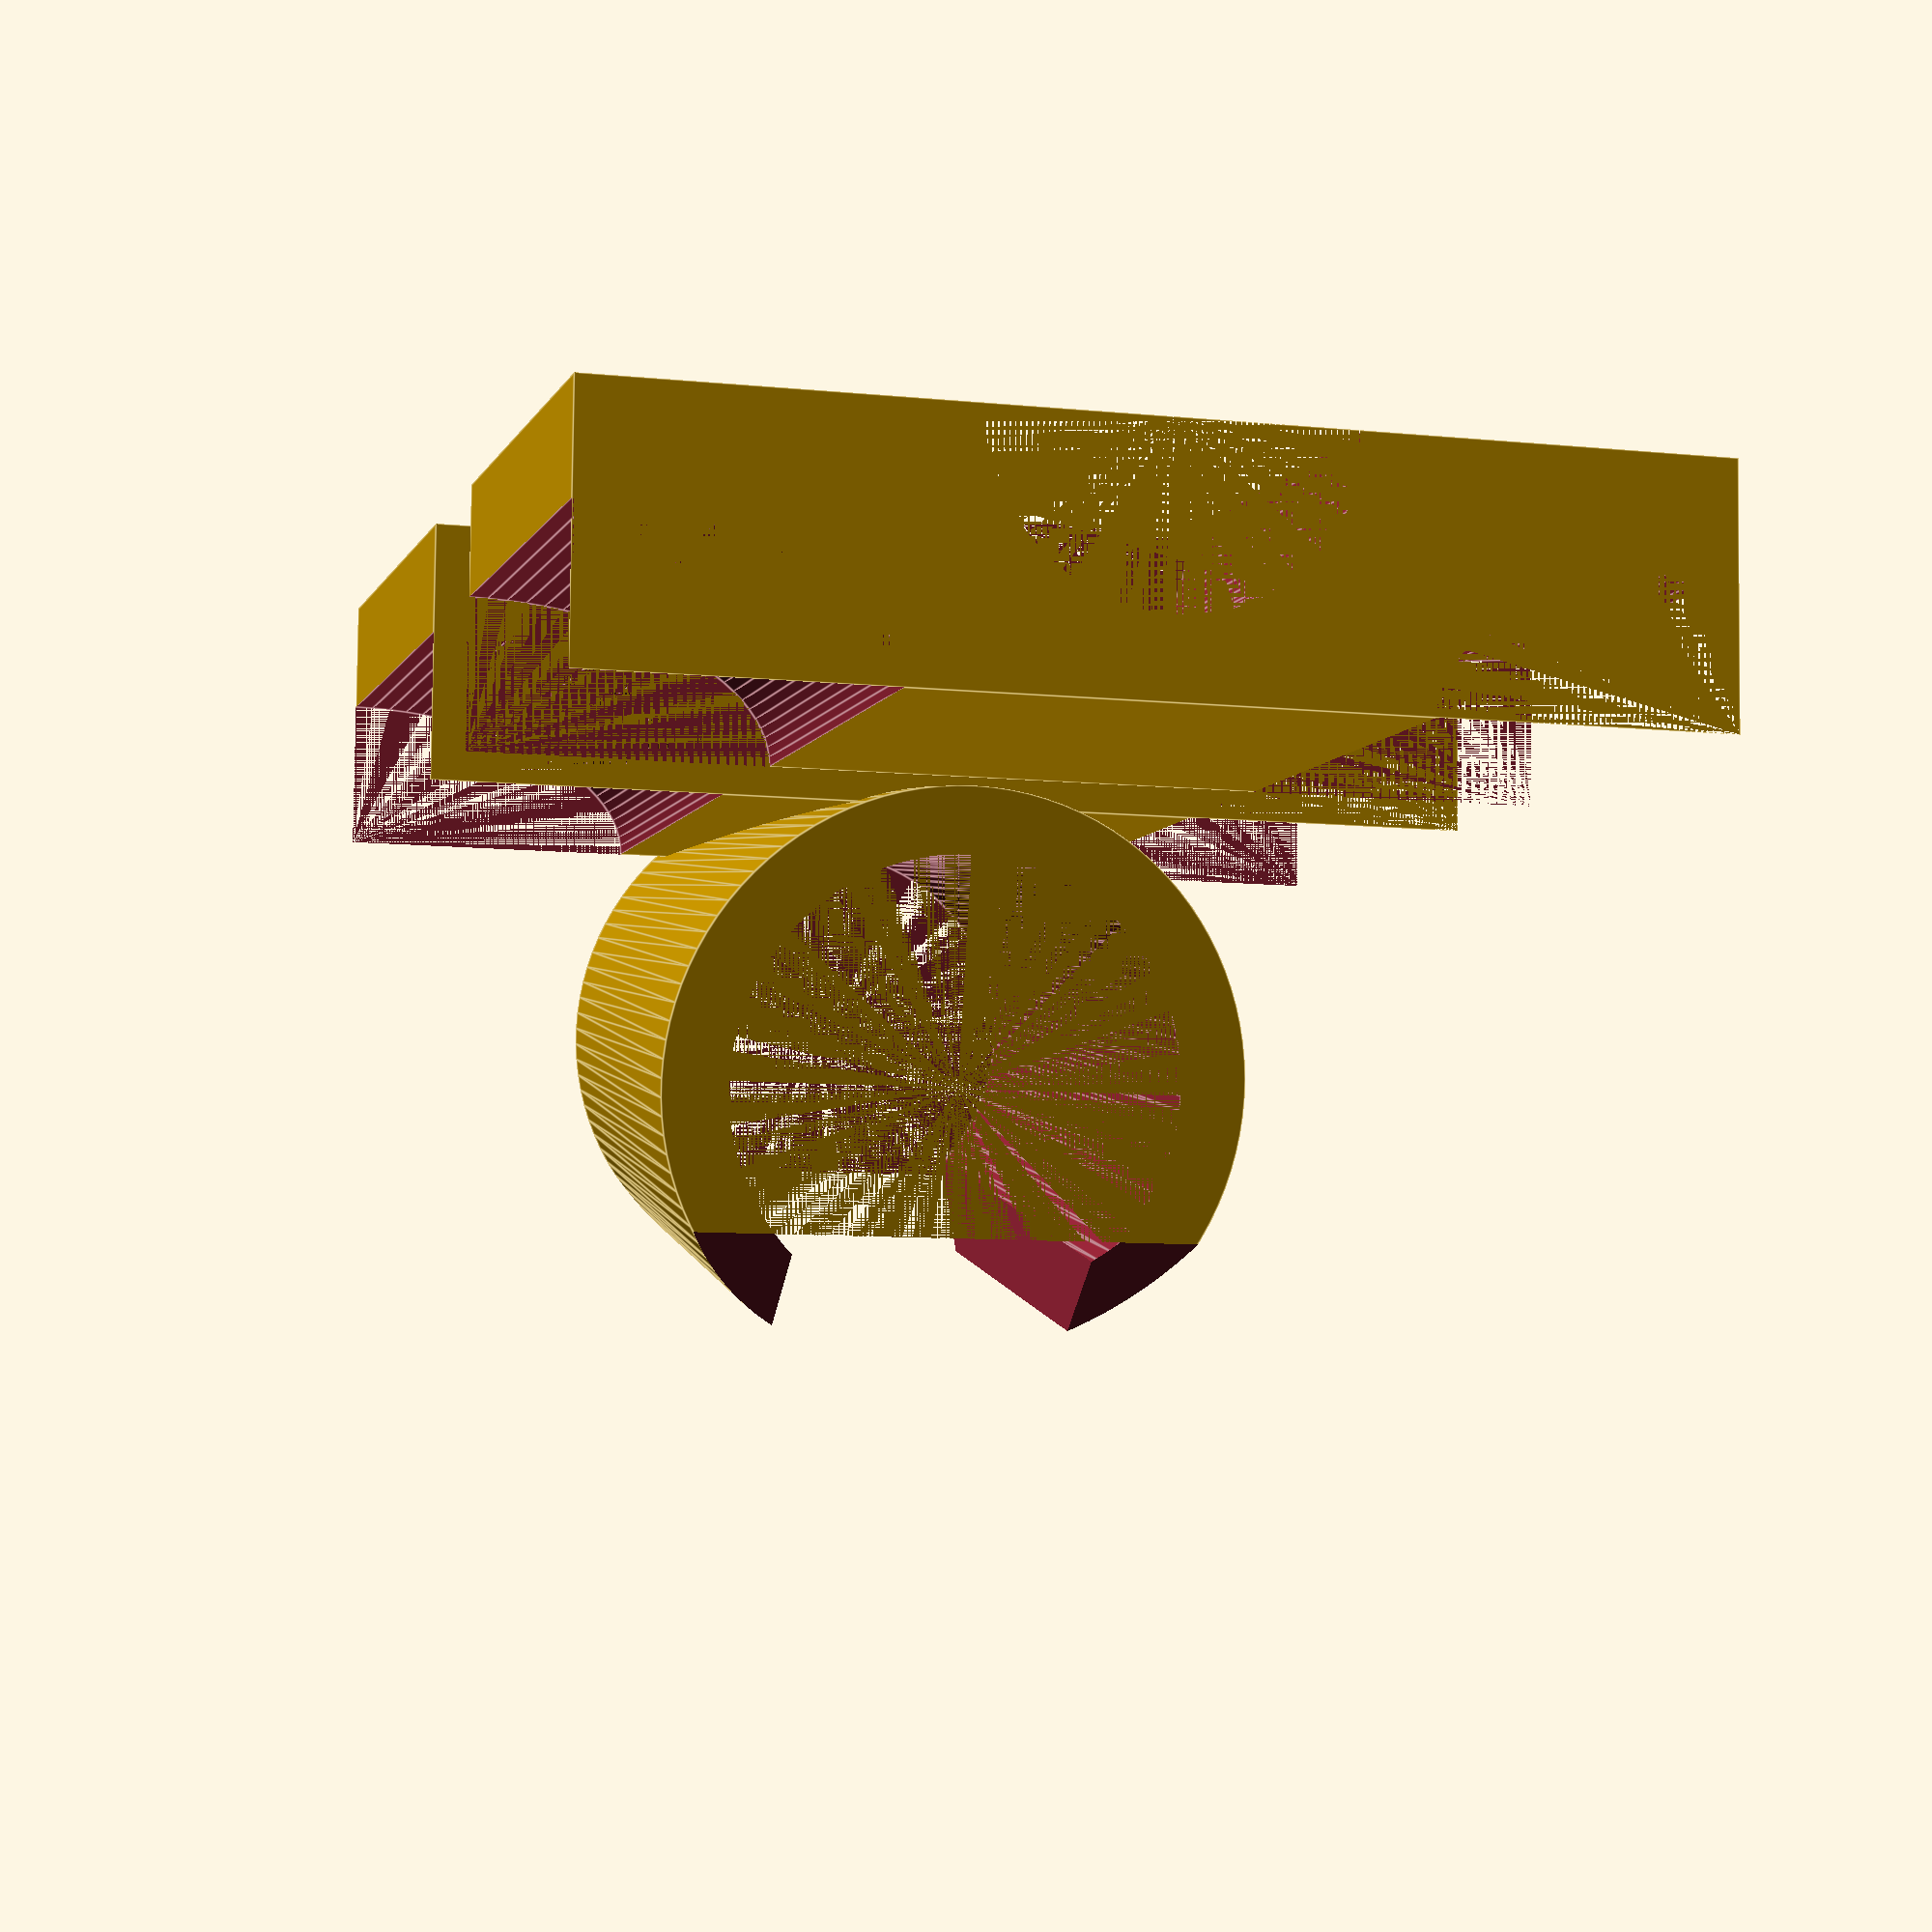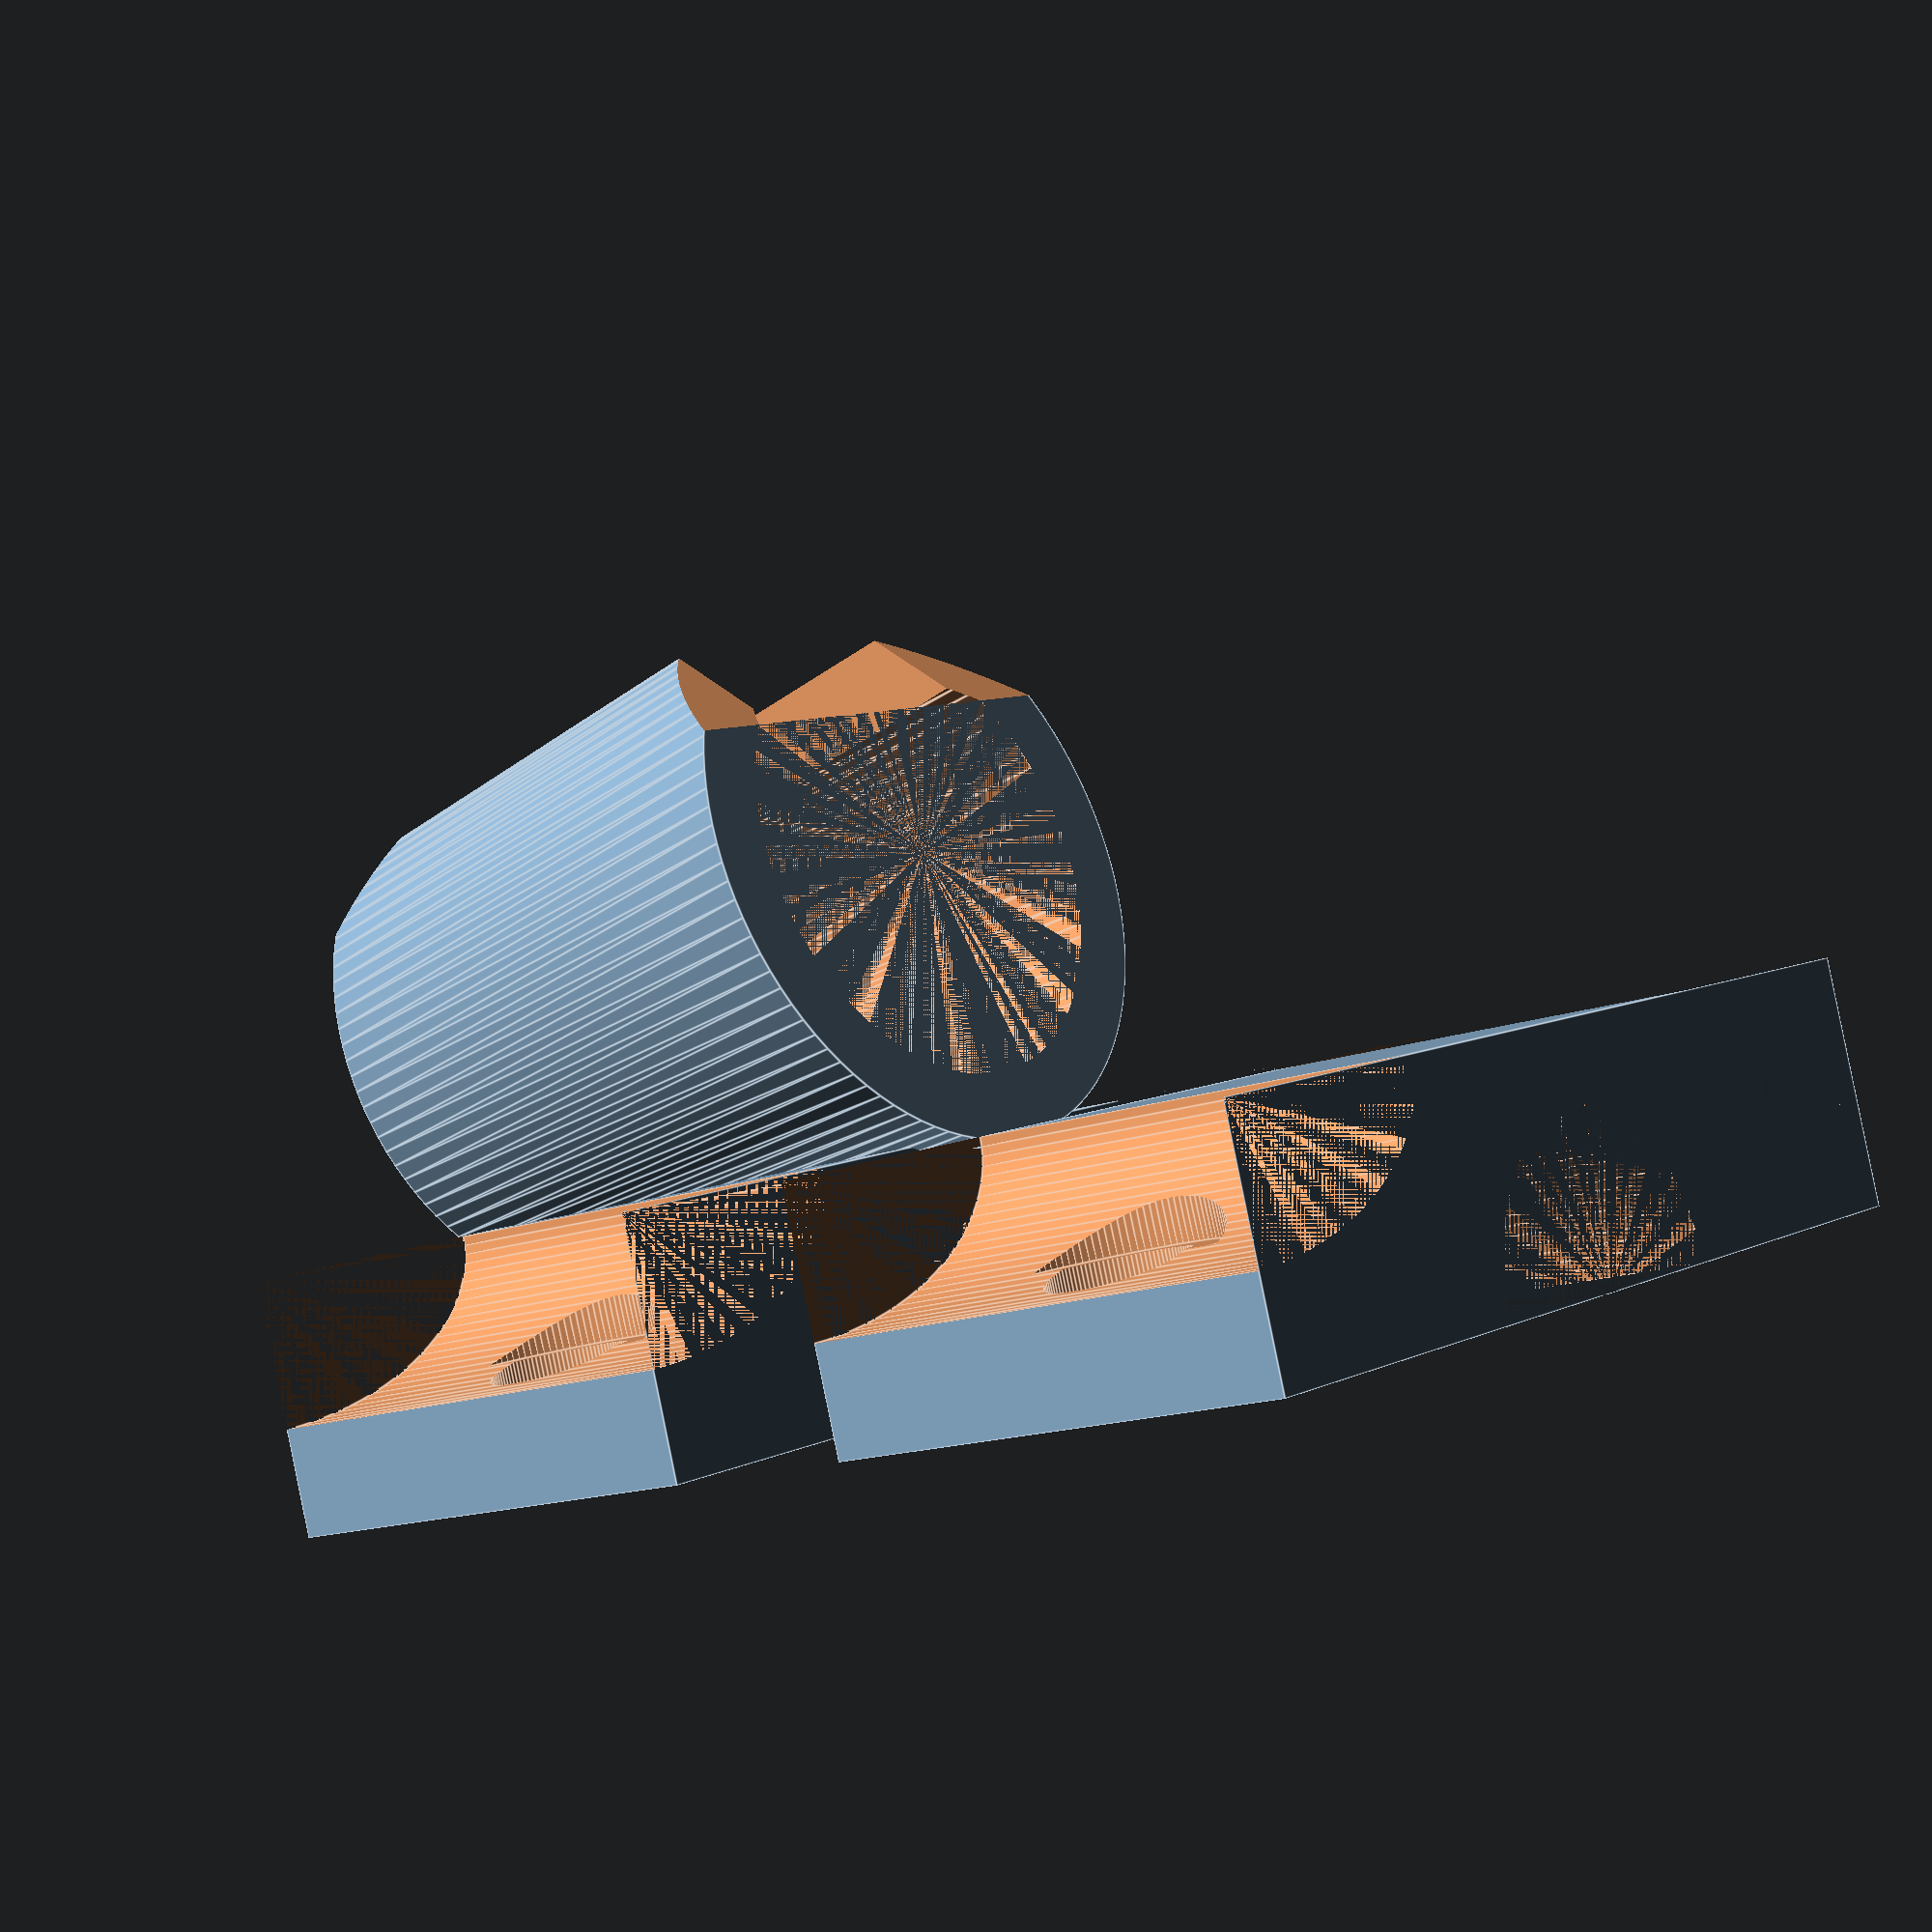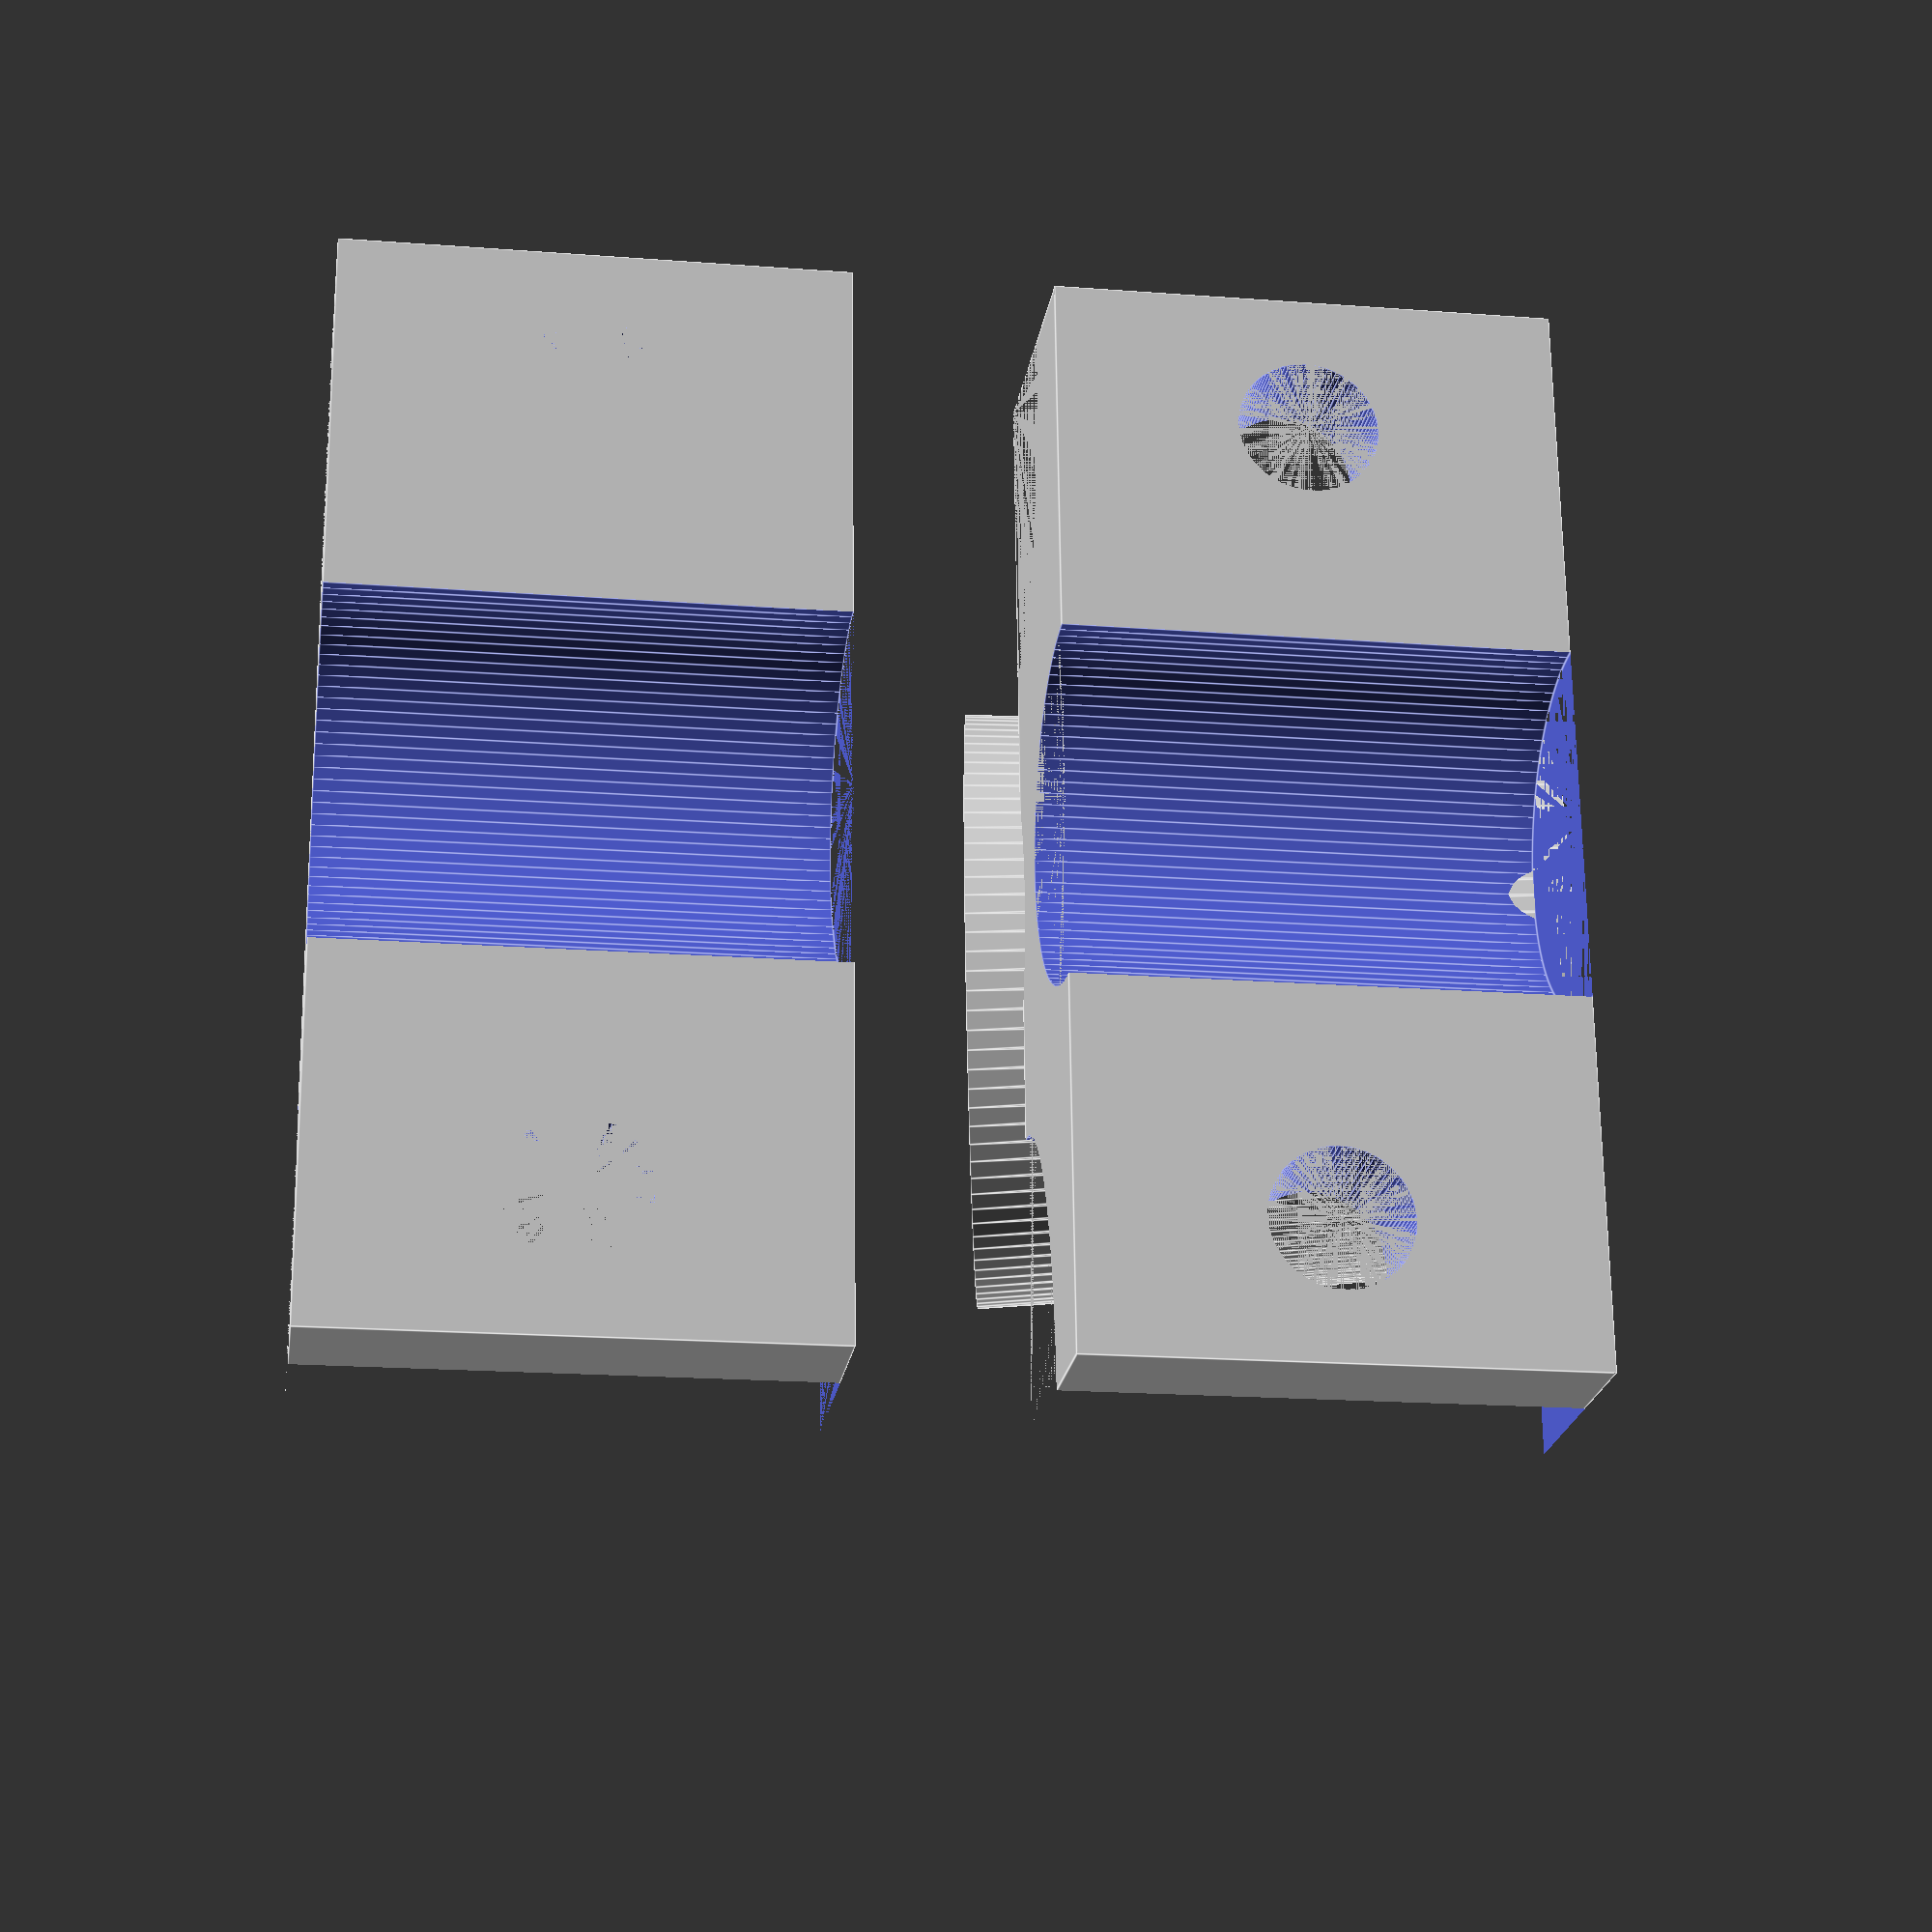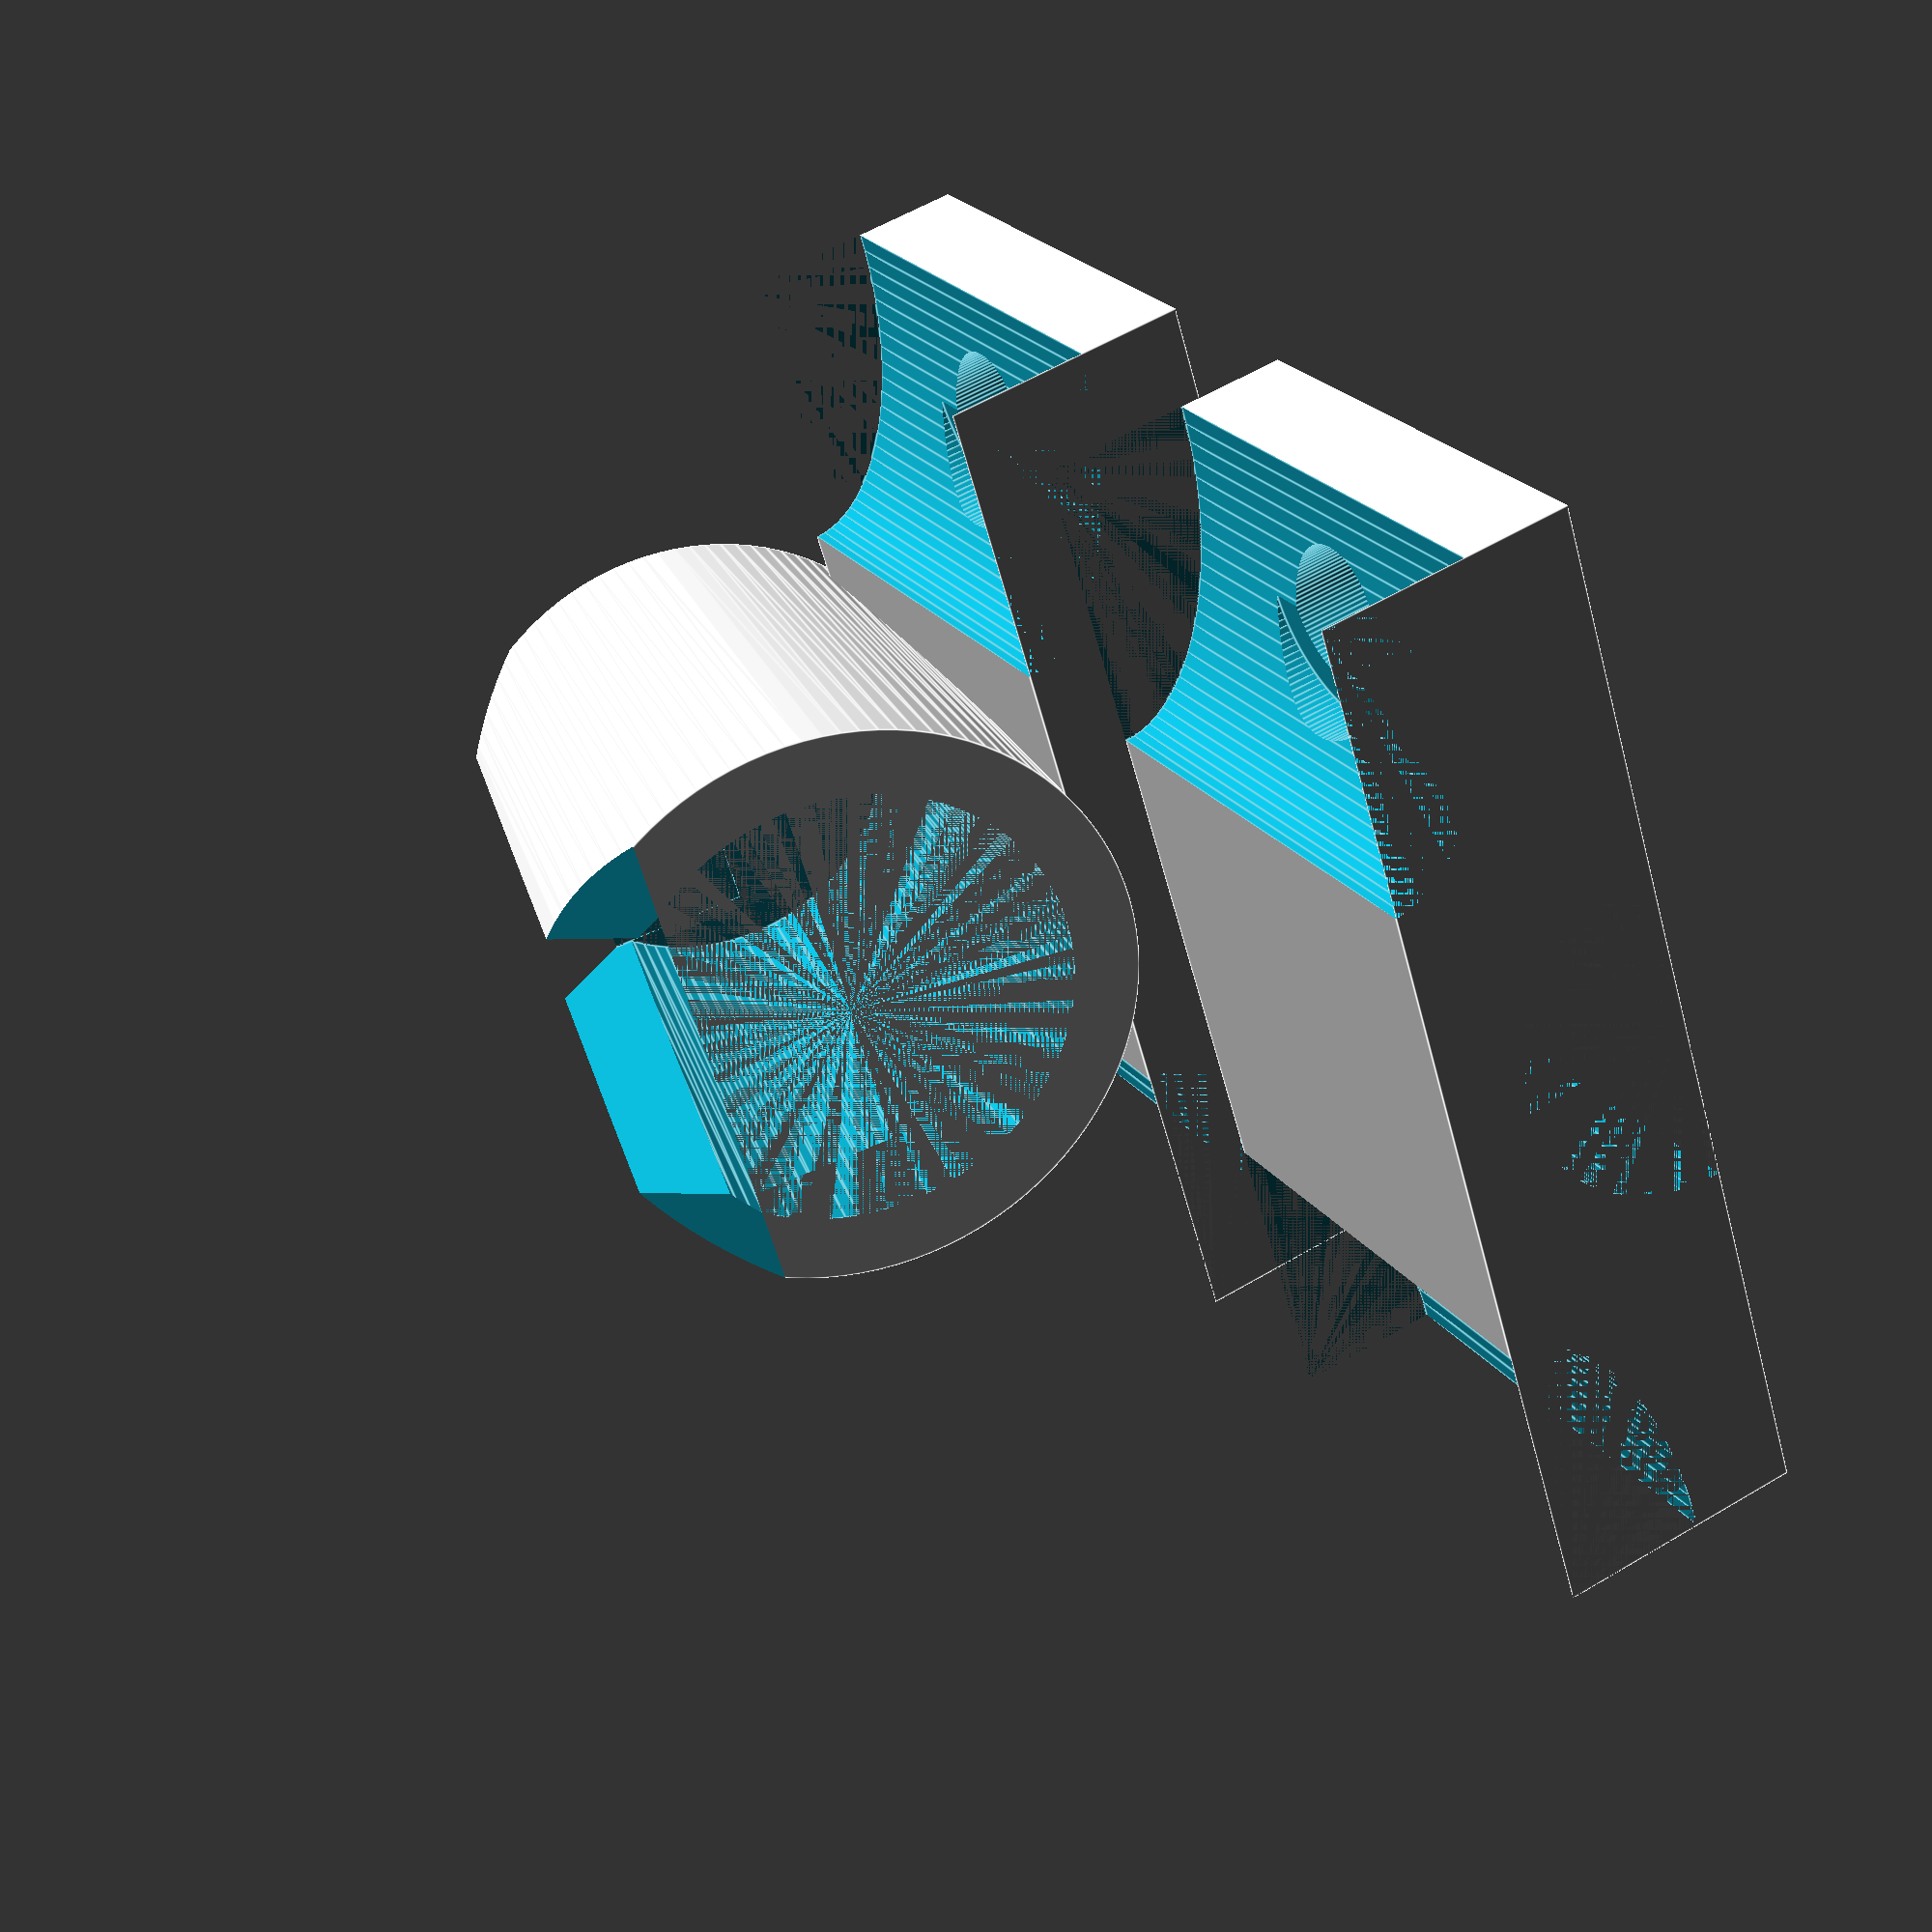
<openscad>
// Customizable Shower Head Holder Mount
// Copyright: Olle Johansson 2018
// License: CC BY-SA

//CUSTOMIZER VARIABLES

/* [Mount] */

// Choose mounting option
type_of_mount = 4; // [1:Spool, 2:Cylinder, 3:Wall mount, 4:Rod Screw Mount]

/* [Holder] */

// Height in mm of shower head holder
holder_height = 30; // [15:40]

// Width in mm of holder wall
holder_wall_width = 7; // [4:12]

// Top inner diameter of holder in mm
holder_top_diameter = 24; // [18:30]

// Bottom inner diameter of holder in mm
holder_bottom_diameter = 21; // [16:30]

// Angle of holder
holder_angle = 10; // [0:25]

// Width in mm of hole in holder wall
holder_hole_width = 16; // [10:20]

/* [Wall mount] */

// Width in mm of wall mount
width_of_mount = 55; // [45:60]

// Height in mm of wall mount
height_of_mount = 30; // [20:40]

// Depth in mm of wall mount
depth_of_mount = 10; // [8:15]

// Width in mm of rounded edge
width_of_rounded_edge = 15; // [10:20]

// Diameter in mm of mount screw hole
diameter_of_mount_hole = 7; // [4:10]

/* [Rod Screw Mount] */

// Diameter in mm of rod to mount on
diameter_of_rod = 18; // [15:25]

// Width in mm of rod screw mount
width_of_rodmount = 55; // [45:60]

// Height in mm of rod screw mount
height_of_rodmount = 25; // [20:40]

// Depth in mm of rod screw mount
depth_of_rodmount = 13; // [12:25]

// Width in mm of rounded edge of rod screw mount
width_of_rodmount_rounded_edge = 15; // [10:20]

// Diameter in mm of mount screw hole
diameter_of_mount_hole = 7; // [4:10]

/* [Spool/Cylinder] */

// Width in mm of spool/cylinder
width_of_spool = 31; // [20:40]

// Diameter in mm of hole in spool/cylinder
spool_bolt_hole = 7; // [6:10]

// Diameter in mm of spool/cylinder
diameter_of_spool = 30; // [25:40]

// Thickness in mm of disks on spool
thickness_of_disks = 4; // [3:8]

// Diameter in mm of middle of spool
diameter_of_cylinder = 16; // [11:24]

/* [Cutout] */

// Add a cutout notch in the side of the spool/cylinder
cutout_type = 1; // [0:None, 1:Left side, 2:Right side]

// Depth in mm of cutout in mount
depth_of_cutout = 2.4; // [1:4]

// Angle of cutout slice
angle_of_cutout = 75; // [30:90]

// Rotation in degrees of cutout
rotation_of_cutout = 215; // [0:360]

//CUSTOMIZER VARIABLES END

/* [Hidden] */

$fn=100;

module slice(r = 10, deg = 30) {
    degn = (deg % 360 > 0) ? deg % 360 : deg % 360 + 360;
    difference() {
        circle(r);

        if (degn > 180)
            intersection_for(a = [0, 180 - degn])
                rotate(a)
                translate([-r, 0, 0])
                square(r * 2);
        else
            union()
                for(a = [0, 180 - degn])
                    rotate(a)
                    translate([-r, 0, 0])
                    square(r * 2);
    }
}

module cutout(left_or_right) {
    position = (width_of_spool / 2 - depth_of_cutout / 2);
    mirror([0, 0, left_or_right]) 
    rotate([0, 0, rotation_of_cutout])
    translate([0, 0, position])
    linear_extrude(height = depth_of_cutout, center = true)
    slice(r = diameter_of_spool / 2 + 1, deg = angle_of_cutout);
}

module spool() {
    difference() {
        cylinder(h = width_of_spool, d = diameter_of_spool, center = true);

        // Remove middle part of cylinder
        cylinder(h = width_of_spool - thickness_of_disks * 2, d = diameter_of_spool, center = true);

        // Add a cutout notch in the side of the spool
        if (cutout_type != 0) cutout(cutout_type - 1);
    }

    // Thin center cylinder
    cylinder(h = width_of_spool, d = diameter_of_cylinder, center = true);
}

module spool_mount() {
    translate([0 - diameter_of_spool / 2 + diameter_of_cylinder / 2, 0, 2])
    rotate([90, 0, 0])
    difference() {
        spool();
        cylinder(h = width_of_spool, d = spool_bolt_hole, center = true);
    }
}

module cylinder_mount() {
    translate([0 - diameter_of_spool / 2 + diameter_of_cylinder / 2, 0, 2])
    rotate([90, 0, 0])
    difference() {
        cylinder(h = width_of_spool, d = diameter_of_spool, center = true);
        cylinder(h = width_of_spool, d = spool_bolt_hole, center = true);

        // Add a cutout notch in the side of the spool
        if (cutout_type != 0) cutout(cutout_type - 1);
    }
}

module rounded_edge(width, depth, height, edge_scale) {
    translate([width / 2, 0 - depth / 2, 0])
        scale([1, edge_scale, 1])
        cylinder(h = height, r = width_of_rounded_edge, center = true);
}

module mount_hole(width, depth) {
    rotate([90, 0, 0])
    //translate([width_of_mount / 2 - width_of_rounded_edge / 2, 0, 0]) {
    translate([width / 2 - diameter_of_mount_hole, 0, 0]) {
        cylinder(h = depth, d = diameter_of_mount_hole, center = true);

        // Screw head shoulder
        translate([0, 0, depth / 4])
        cylinder(h = depth / 2, d = diameter_of_mount_hole * 1.5, center = true);
    }
}

module wall_mount() {
    translate([0 - depth_of_mount / 2, 0, 2])
    rotate([0, 0, 90])
    difference() {
        cube([width_of_mount, depth_of_mount, height_of_mount], center = true);
        rounded_edge(width_of_mount, depth_of_mount, height_of_mount, 0.25);
        mirror([1, 0, 0]) rounded_edge(width_of_mount, depth_of_mount, height_of_mount, 0.25);

        // Screw holes
        mount_hole(width_of_mount, depth_of_mount);
        mirror([1, 0, 0]) mount_hole(width_of_mount, depth_of_mount);
    }
}

module rod_screw_plate() {
    translate([0 - depth_of_rodmount / 2, 0, 2])
    rotate([0, 0, 90])
    difference() {
        cube([width_of_rodmount, depth_of_rodmount, height_of_rodmount], center = true);
        rounded_edge(width_of_rodmount, depth_of_rodmount, height_of_rodmount, 0.5);
        mirror([1, 0, 0]) rounded_edge(width_of_rodmount, depth_of_rodmount, height_of_rodmount, 0.5);

        // Screw holes
        mount_hole(width_of_rodmount, depth_of_rodmount);
        mirror([1, 0, 0]) mount_hole(width_of_rodmount, depth_of_rodmount);

        // Rod hole
        translate([0, depth_of_rodmount / 2, 0])
        cylinder(h = height_of_rodmount, d = diameter_of_rod, center = true);
    }
}

module rod_screw_mount() {
    rod_screw_plate();
    translate([0, 0, height_of_rodmount + 10])
        rod_screw_plate();
}

module holder() {
    translate([holder_top_diameter / 2, 0, 0])
    rotate([0, holder_angle, 0])
    difference() {
        cylinder(h = holder_height, d1 = holder_bottom_diameter + holder_wall_width, d2 = holder_top_diameter + holder_wall_width, center = true);
        cylinder(h = holder_height, d1 = holder_bottom_diameter, d2 = holder_top_diameter, center = true);

        // Chamfer on top edge
        translate([holder_top_diameter / 2 + holder_wall_width / 2, 0, holder_height / 2])
        rotate([0, 40, 0])
        cube([holder_top_diameter, holder_top_diameter * 1.5, 10], center=true);

        // Chamfer on bottom edge
        translate([holder_top_diameter / 2 + holder_wall_width / 2, 0, 0 - holder_height / 2])
        rotate([0, -40, 0])
        cube([holder_top_diameter, holder_top_diameter * 1.5, 10], center=true);

        // Front hole
        translate([holder_top_diameter / 2.5, 0, 0])
            cube([holder_top_diameter / 2 + holder_wall_width, holder_hole_width, holder_height], center = true);
    }
}

module mount() {
    if (type_of_mount == 1) spool_mount();
    else if (type_of_mount == 2) cylinder_mount();
    else if (type_of_mount == 3) wall_mount();
    else rod_screw_mount();
}

module shower_holder() {
    difference() {
        mount();
        hull() holder();
    }
    holder();
}

shower_holder();

</openscad>
<views>
elev=186.0 azim=270.6 roll=196.0 proj=p view=edges
elev=15.5 azim=251.6 roll=309.6 proj=p view=edges
elev=18.1 azim=175.7 roll=81.5 proj=p view=edges
elev=156.4 azim=343.0 roll=207.1 proj=p view=edges
</views>
